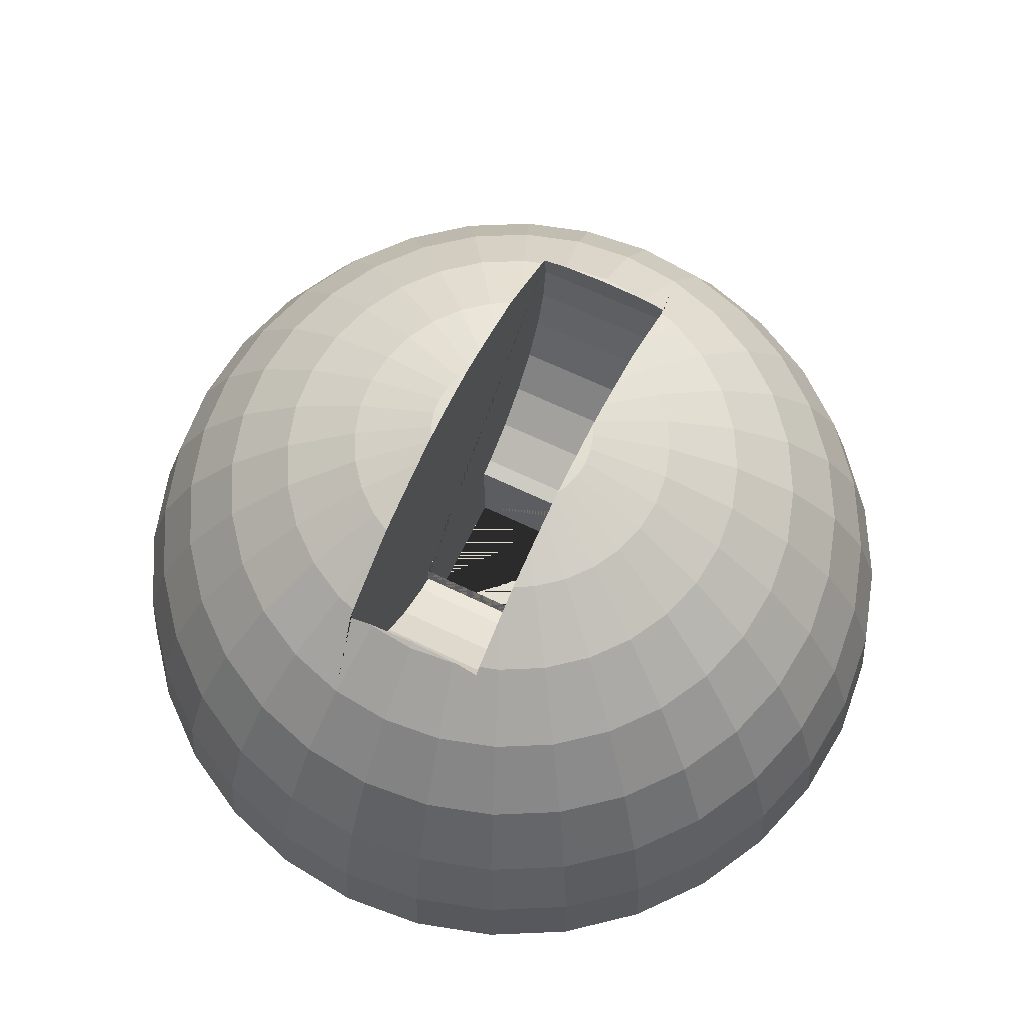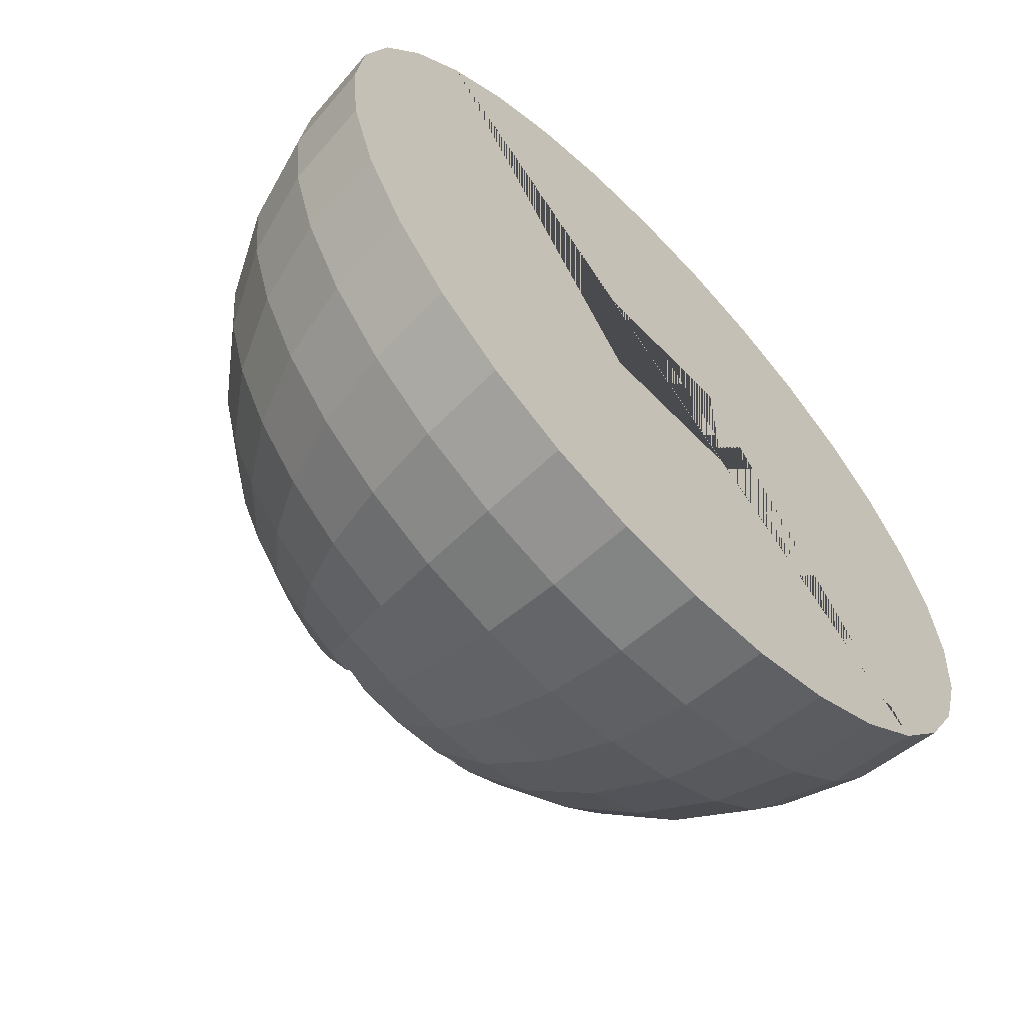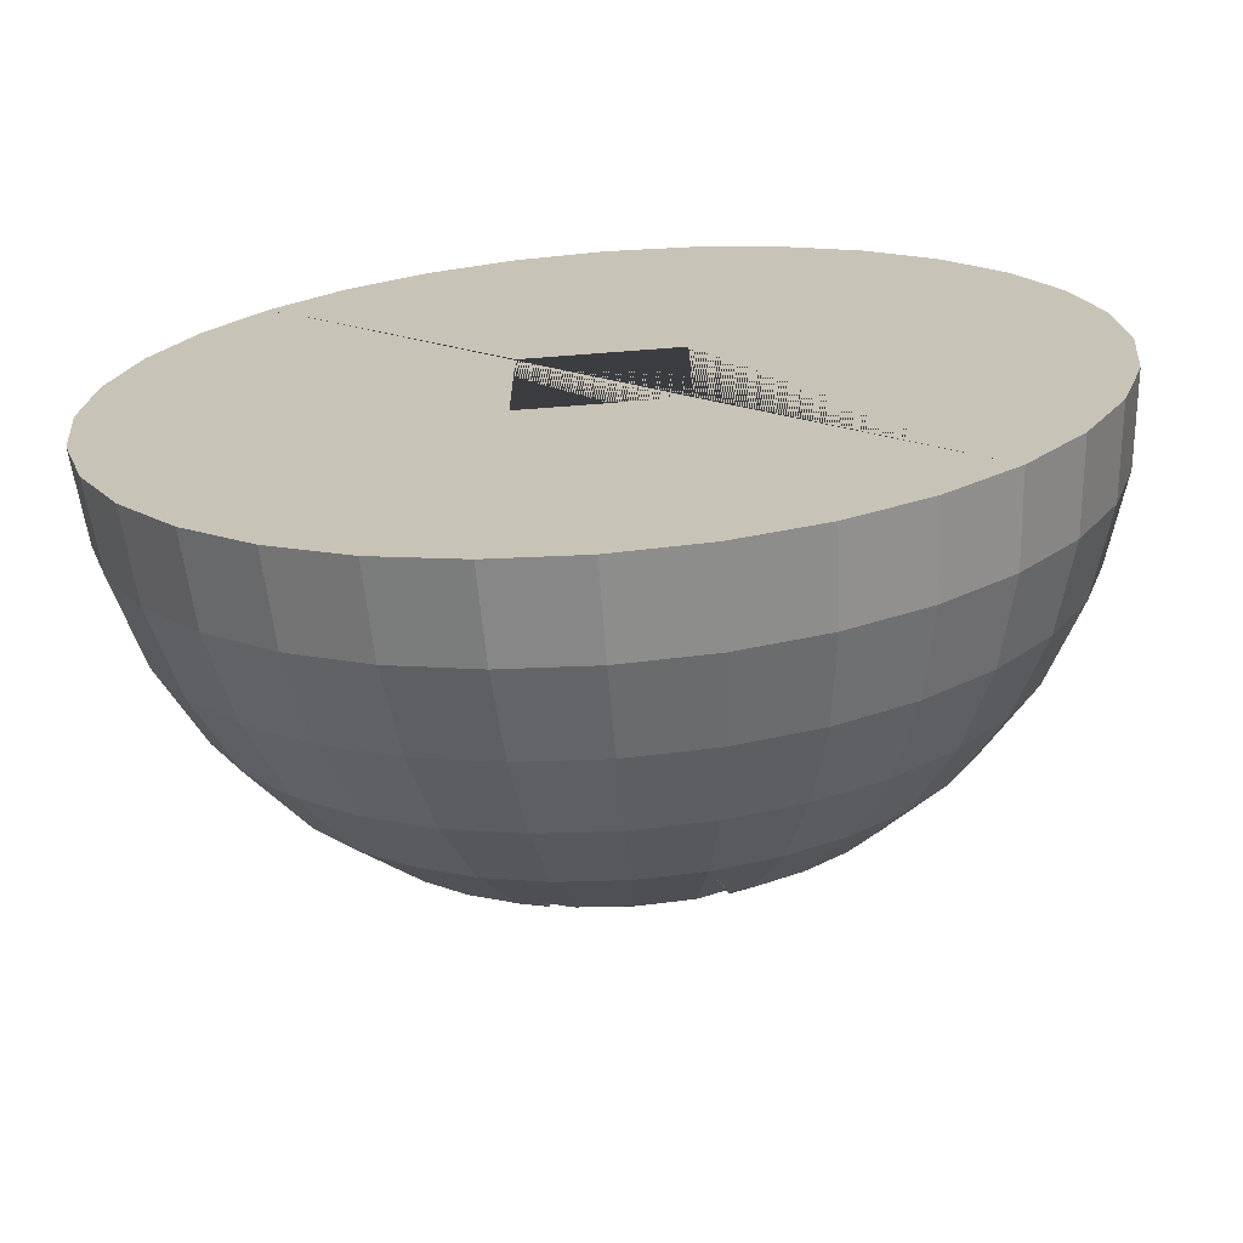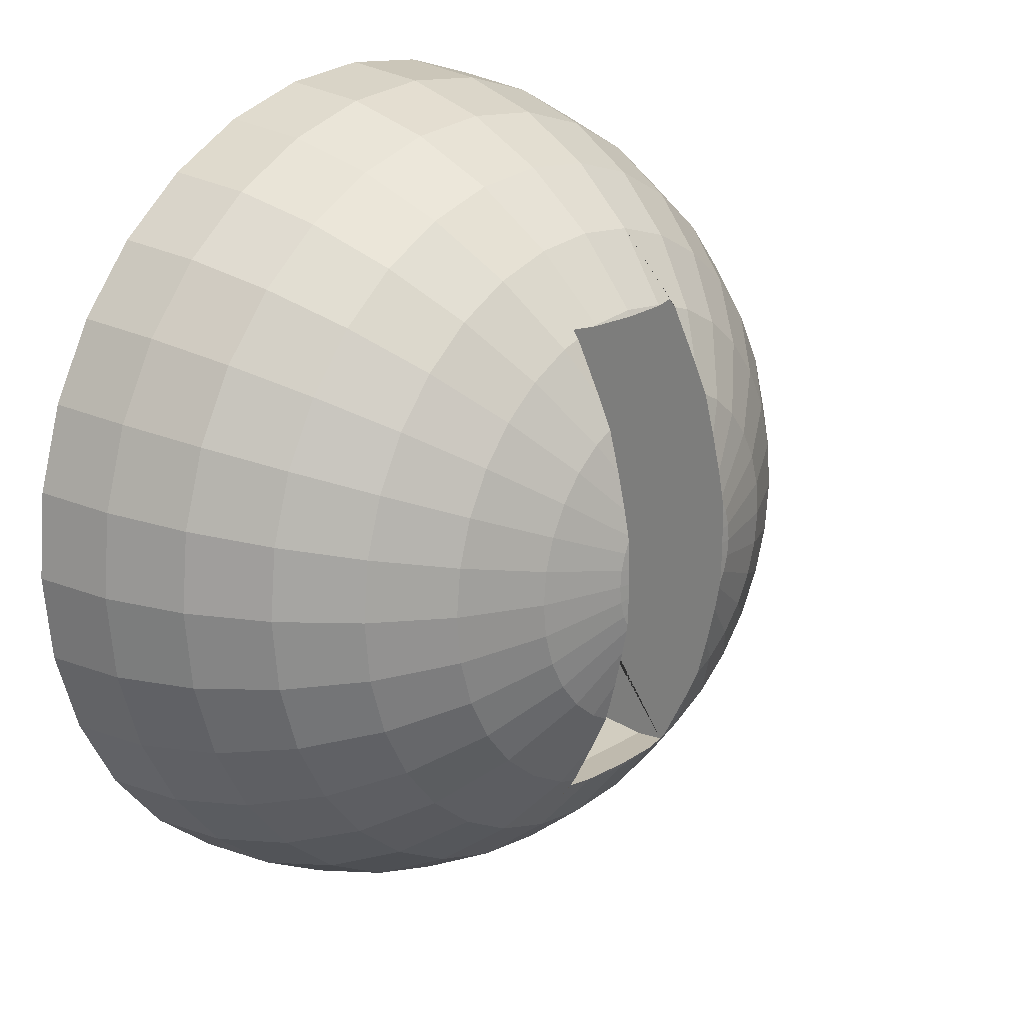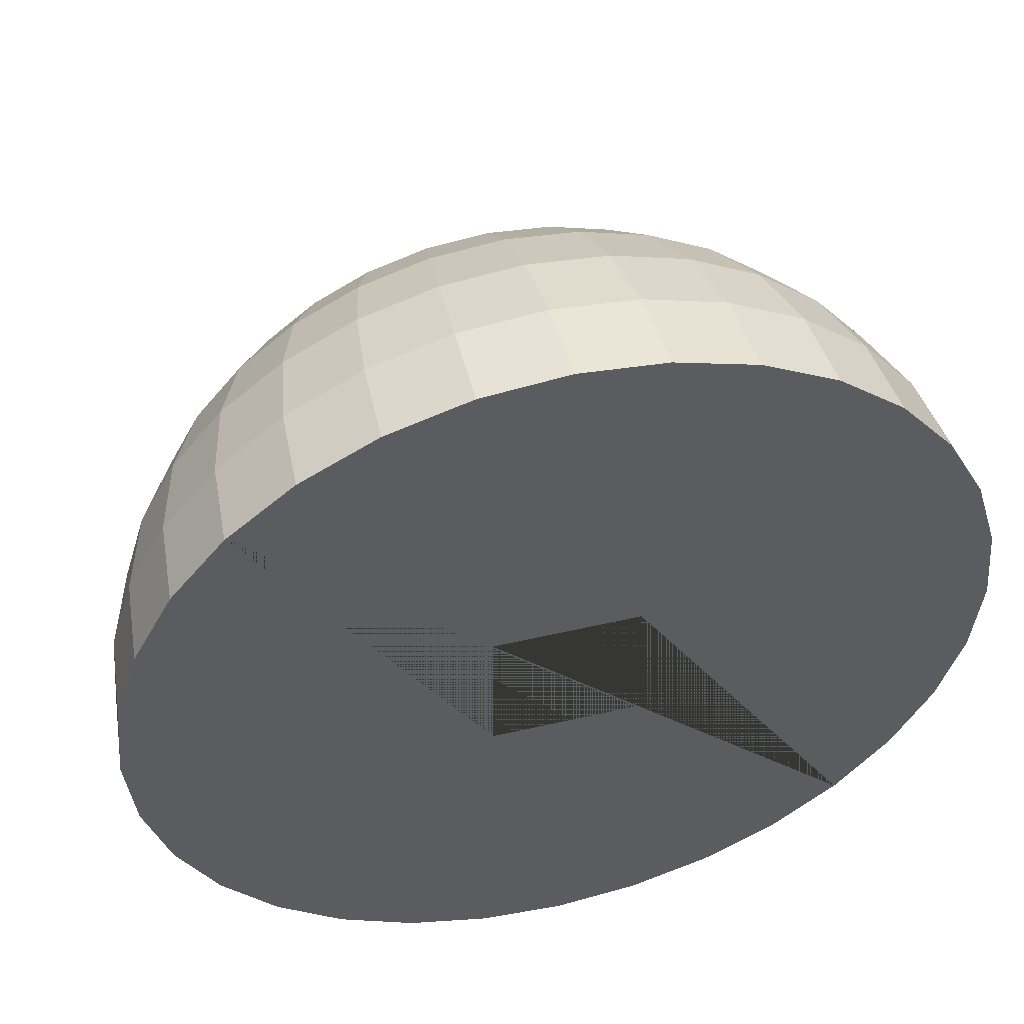
<metadata>
{"format":"obj","ext":"obj","renderer":"f3d","projection":"perspective","resolution":1024,"background":"white","views":[{"elev":66.5,"azim":25.7,"up":"+Y"},{"elev":-62.4,"azim":-46.1,"up":"+Z"},{"elev":-69.3,"azim":4.4,"up":"+Z"},{"elev":20.4,"azim":131.7,"up":"+Z"},{"elev":50.7,"azim":-14.2,"up":"+Z"}]}
</metadata>
<code>
o Sphere
v -6.945 10.39 0
v -4.784 11.55 0
v -4.692 11.55 -0.9332
v -6.811 10.39 -1.355
v -8.839 8.839 0
v -8.669 8.839 -1.724
v -6.811 10.39 1.355
v -4.692 11.55 0.9332
v -2.439 12.26 0
v -2.392 12.26 -0.4758
v -4.419 11.55 -1.831
v -6.416 10.39 -2.658
v -10.39 6.945 0
v -10.19 6.945 -2.028
v -8.669 8.839 1.724
v -8.166 8.839 -3.382
v -6.416 10.39 2.658
v -4.419 11.55 1.831
v -2.392 12.26 0.4758
v -2.1 12.29 -0.4177
v -2.1 12.29 1e-06
v -2.253 12.26 -0.9332
v -3.977 11.55 -2.658
v -5.774 10.39 -3.858
v -11.55 4.784 0
v -11.33 4.784 -2.253
v -10.19 6.945 2.028
v -9.602 6.945 -3.977
v -8.166 8.839 3.382
v -7.349 8.839 -4.911
v -5.774 10.39 3.858
v -3.977 11.55 2.658
v -2.253 12.26 0.9332
v -2.1 12.29 0.4177
v -2.1 12.28 -0.8698
v -2.1 12.23 -1.403
v -2.1 12.26 -1.22
v -3.382 11.55 -3.382
v -4.911 10.39 -4.911
v -12.26 2.439 0
v -12.02 2.439 -2.392
v -11.33 4.784 2.253
v -10.67 4.784 -4.419
v -9.602 6.945 3.977
v -8.642 6.945 -5.774
v -7.349 8.839 4.911
v -6.25 8.839 -6.25
v -4.911 10.39 4.911
v -3.382 11.55 3.382
v -2.1 12.26 1.22
v -2.1 12.23 1.403
v -2.1 12.28 0.8698
v -2.1 12.1 -2.1
v -2.658 11.55 -3.977
v -3.858 10.39 -5.774
v -12.5 1e-06 0
v -12.26 1e-06 -2.439
v -12.02 2.439 2.392
v -11.33 2.439 -4.692
v -10.67 4.784 4.419
v -9.602 4.784 -6.416
v -8.642 6.945 5.774
v -7.349 6.945 -7.349
v -6.25 8.839 6.25
v -4.911 8.839 -7.349
v -3.858 10.39 5.774
v -2.658 11.55 3.977
v -2.1 12.1 2.1
v -2.1 11.85 -3.143
v -2.1 11.17 -5.069
v -2.658 10.39 -6.416
v -2.1 11.55 -4.275
v -12.26 1e-06 2.439
v -11.55 1e-06 -4.784
v -11.33 2.439 4.692
v -10.19 2.439 -6.811
v -9.602 4.784 6.416
v -8.166 4.784 -8.166
v -7.349 6.945 7.349
v -5.774 6.945 -8.642
v -4.911 8.839 7.349
v -3.382 8.839 -8.166
v -2.1 11.55 4.275
v -2.658 10.39 6.416
v -2.1 11.17 5.069
v -2.1 11.85 3.143
v -2.1 10.39 -6.585
v -11.55 1e-06 4.784
v -10.39 1e-06 -6.945
v -10.19 2.439 6.811
v -8.669 2.439 -8.669
v -8.166 4.784 8.166
v -6.416 4.784 -9.602
v -5.774 6.945 8.642
v -3.977 6.945 -9.602
v -3.382 8.839 8.166
v -2.1 10.22 -6.806
v -1.43 10.39 -6.788
v -1.355 10.39 -6.811
v -1.724 8.839 -8.669
v -2.1 10.39 6.585
v -10.39 1e-06 6.945
v -8.839 1e-06 -8.839
v -8.669 2.439 8.669
v -6.811 2.439 -10.19
v -6.416 4.784 9.602
v -4.419 4.784 -10.67
v -3.977 6.945 9.602
v -2.028 6.945 -10.19
v -1.724 8.839 8.669
v -1.355 10.39 6.811
v -1.43 10.39 6.788
v -2.1 10.22 6.806
v -1.35 10.41 -6.787
v 4e-06 10.39 -6.945
v 4e-06 8.839 -8.839
v -8.839 1e-06 8.839
v -6.945 1e-06 -10.39
v -6.811 2.439 10.19
v -4.692 2.439 -11.33
v -4.419 4.784 10.67
v -2.253 4.784 -11.33
v -2.028 6.945 10.19
v 4e-06 6.945 -10.39
v 2e-06 8.839 8.839
v 4e-06 10.39 6.945
v -1.35 10.41 6.787
v 4e-06 10.48 -6.78
v 1.355 10.39 -6.811
v 1.724 8.839 -8.669
v -6.945 1e-06 10.39
v -8.821 1e-06 8.853
v -4.784 1e-06 -11.55
v -4.692 2.439 11.33
v -2.392 2.439 -12.02
v -2.253 4.784 11.33
v 3e-06 4.784 -11.55
v 2e-06 6.945 10.39
v 2.028 6.945 -10.19
v 1.724 8.839 8.669
v 1.355 10.39 6.811
v 4e-06 10.48 6.78
v 1.35 10.41 -6.787
v 1.43 10.39 -6.788
v 2.1 10.22 -6.806
v 2.1 10.39 -6.585
v 2.658 10.39 -6.416
v 3.382 8.839 -8.166
v -4.784 1e-06 11.55
v -2.439 1e-06 -12.26
v -2.392 2.439 12.02
v 5e-06 2.439 -12.26
v 4e-06 4.784 11.55
v 2.253 4.784 -11.33
v 2.028 6.945 10.19
v 3.977 6.945 -9.602
v 3.382 8.839 8.166
v 2.658 10.39 6.416
v 2.1 10.39 6.585
v 2.1 10.22 6.806
v 1.43 10.39 6.788
v 1.35 10.41 6.787
v 2.1 11.17 -5.069
v 3.858 10.39 -5.774
v 4.911 8.839 -7.349
v -2.439 1e-06 12.26
v 5e-06 1e-06 -12.5
v 1e-06 2.439 12.26
v 2.392 2.439 -12.02
v 2.253 4.784 11.33
v 4.419 4.784 -10.67
v 3.977 6.945 9.602
v 5.774 6.945 -8.642
v 4.911 8.839 7.349
v 3.858 10.39 5.774
v 2.1 11.17 5.069
v 2.1 11.55 -4.275
v 2.658 11.55 -3.977
v 4.911 10.39 -4.911
v 6.25 8.839 -6.25
v 2e-06 1e-06 12.5
v 5e-06 0 -12.5
v 2.439 1e-06 -12.26
v 2.392 2.439 12.02
v 4.692 2.439 -11.33
v 4.419 4.784 10.67
v 6.416 4.784 -9.602
v 5.774 6.945 8.642
v 7.349 6.945 -7.349
v 6.25 8.839 6.25
v 4.911 10.39 4.911
v 2.658 11.55 3.977
v 2.1 11.55 4.275
v 2.1 11.85 -3.143
v 3.382 11.55 -3.382
v 5.774 10.39 -3.858
v 7.349 8.839 -4.911
v 2e-06 0 12.5
v 2.439 1e-06 12.26
v 2.439 0 -12.26
v 4.784 1e-06 -11.55
v 4.692 2.439 11.33
v 6.811 2.439 -10.19
v 6.416 4.784 9.602
v 8.166 4.784 -8.166
v 7.349 6.945 7.349
v 8.642 6.945 -5.774
v 7.349 8.839 4.911
v 5.774 10.39 3.858
v 3.382 11.55 3.382
v 2.1 11.85 3.143
v 2.1 12.1 -2.1
v 3.977 11.55 -2.658
v 6.416 10.39 -2.658
v 8.166 8.839 -3.382
v 2.439 0 12.26
v 4.784 1e-06 11.55
v 4.784 0 -11.55
v 6.945 1e-06 -10.39
v 6.811 2.439 10.19
v 8.669 2.439 -8.669
v 8.166 4.784 8.166
v 9.602 4.784 -6.416
v 8.642 6.945 5.774
v 9.602 6.945 -3.977
v 8.166 8.839 3.382
v 6.416 10.39 2.658
v 3.977 11.55 2.658
v 2.1 12.1 2.1
v 2.1 12.23 -1.403
v 4.419 11.55 -1.831
v 6.811 10.39 -1.355
v 8.669 8.839 -1.724
v 4.784 0 11.55
v 6.945 1e-06 10.39
v 6.945 0 -10.39
v 8.839 1e-06 -8.839
v 8.669 2.439 8.669
v 10.19 2.439 -6.811
v 9.602 4.784 6.416
v 10.67 4.784 -4.419
v 9.602 6.945 3.977
v 10.19 6.945 -2.028
v 8.669 8.839 1.724
v 6.811 10.39 1.355
v 4.419 11.55 1.831
v 2.1 12.23 1.403
v 2.1 12.26 -1.22
v 2.253 12.26 -0.9332
v 4.692 11.55 -0.9332
v 6.945 10.39 -0
v 8.839 8.839 0
v 6.945 0 10.39
v 8.839 1e-06 8.839
v 8.839 0 -8.839
v 8.821 0 -8.853
v 10.39 1e-06 -6.945
v 10.19 2.439 6.811
v 11.33 2.439 -4.692
v 10.67 4.784 4.419
v 11.33 4.784 -2.253
v 10.19 6.945 2.028
v 10.39 6.945 1e-06
v 4.692 11.55 0.9332
v 2.253 12.26 0.9332
v 2.1 12.26 1.22
v 2.1 12.28 -0.8698
v 2.392 12.26 -0.4758
v 4.784 11.55 -1e-06
v 8.839 0 8.839
v 10.39 1e-06 6.945
v 10.39 0 -6.945
v 11.55 1e-06 -4.784
v 11.33 2.439 4.692
v 12.02 2.439 -2.392
v 11.33 4.784 2.253
v 11.55 4.784 -1e-06
v 2.392 12.26 0.4758
v 2.1 12.28 0.8698
v 2.1 12.29 -0.4177
v 2.439 12.26 0
v 10.39 0 6.945
v 11.55 1e-06 4.784
v 11.55 0 -4.784
v 12.26 1e-06 -2.439
v 12.02 2.439 2.392
v 12.26 2.439 1e-06
v 2.1 12.29 0.4177
v 2.1 12.29 1e-06
v 11.55 0 4.784
v 12.26 1e-06 2.439
v 12.26 0 -2.439
v 12.5 1e-06 1e-06
v 12.26 0 2.439
v 12.5 0 1e-06
v 2.1 0 -2.152
v -2.1 1e-06 -2.152
v -2.1 1e-06 2.152
v 2.1 0 2.152
v -2.1 3.581 -2.152
v -2.1 3.581 2.152
v 2.1 3.581 -2.152
v 2.1 3.581 -2.152
v 2.1 2.883 -2.152
v -2.1 2.883 -2.152
v -2.1 3.581 -2.152
v 2.1 3.581 2.152
v -2.1 3.581 2.152
v -2.1 2.883 2.152
v 2.1 2.883 2.152
v 2.1 3.581 2.152
v -2.1 9.392 6.887
v -2.1 8.049 6.755
v -2.1 6.757 6.363
v -2.1 5.566 5.726
v -2.1 4.523 4.87
v -2.1 3.666 3.826
v -2.1 3.03 2.636
v -2.1 3.03 -2.636
v -2.1 3.666 -3.826
v -2.1 4.523 -4.87
v -2.1 5.566 -5.726
v -2.1 6.757 -6.363
v -2.1 8.049 -6.755
v -2.1 9.392 -6.887
v 2.1 3.03 -2.636
v 2.1 9.392 -6.887
v 2.1 8.049 -6.755
v 2.1 6.757 -6.363
v 2.1 5.566 -5.726
v 2.1 4.523 -4.87
v 2.1 3.666 -3.826
v 2.1 3.03 2.636
v 2.1 3.666 3.826
v 2.1 4.523 4.87
v 2.1 5.566 5.726
v 2.1 6.757 6.363
v 2.1 8.049 6.755
v 2.1 9.392 6.887
f 1 2 3 4
f 5 1 4 6
f 7 8 2 1
f 2 9 10 3
f 4 3 11 12
f 13 5 6 14
f 15 7 1 5
f 6 4 12 16
f 17 18 8 7
f 8 19 9 2
f 20 10 9 21
f 3 10 22 11
f 12 11 23 24
f 25 13 14 26
f 27 15 5 13
f 14 6 16 28
f 29 17 7 15
f 16 12 24 30
f 31 32 18 17
f 18 33 19 8
f 21 9 19 34
f 35 22 10 20
f 36 23 11 22 37
f 24 23 38 39
f 40 25 26 41
f 42 27 13 25
f 26 14 28 43
f 44 29 15 27
f 28 16 30 45
f 46 31 17 29
f 30 24 39 47
f 48 49 32 31
f 50 33 18 32 51
f 34 19 33 52
f 37 22 35
f 53 38 23 36
f 39 38 54 55
f 56 40 41 57
f 58 42 25 40
f 41 26 43 59
f 60 44 27 42
f 43 28 45 61
f 62 46 29 44
f 45 30 47 63
f 64 48 31 46
f 47 39 55 65
f 66 67 49 48
f 51 32 49 68
f 52 33 50
f 69 54 38 53
f 70 71 55 54 72
f 73 58 40 56
f 57 41 59 74
f 75 60 42 58
f 59 43 61 76
f 77 62 44 60
f 61 45 63 78
f 79 64 46 62
f 63 47 65 80
f 81 66 48 64
f 65 55 71 82
f 83 67 66 84 85
f 68 49 67 86
f 72 54 69
f 71 70 87
f 88 75 58 73
f 74 59 76 89
f 90 77 60 75
f 76 61 78 91
f 92 79 62 77
f 78 63 80 93
f 94 81 64 79
f 80 65 82 95
f 96 84 66 81
f 82 71 87 97 98 99 100
f 86 67 83
f 85 84 101
f 102 90 75 88
f 89 76 91 103
f 104 92 77 90
f 91 78 93 105
f 106 94 79 92
f 93 80 95 107
f 108 96 81 94
f 95 82 100 109
f 110 111 112 113 101 84 96
f 114 99 98
f 100 99 115 116
f 117 104 90 102
f 103 91 105 118
f 119 106 92 104
f 105 93 107 120
f 121 108 94 106
f 107 95 109 122
f 123 110 96 108
f 109 100 116 124
f 125 126 111 110
f 111 127 112
f 128 115 99 114
f 116 115 129 130
f 131 119 104 117 132
f 118 105 120 133
f 134 121 106 119
f 120 107 122 135
f 136 123 108 121
f 122 109 124 137
f 138 125 110 123
f 124 116 130 139
f 140 141 126 125
f 127 111 126 142
f 143 129 115 128
f 130 129 144 145 146 147 148
f 149 134 119 131
f 133 120 135 150
f 151 136 121 134
f 135 122 137 152
f 153 138 123 136
f 137 124 139 154
f 155 140 125 138
f 139 130 148 156
f 157 158 159 160 161 141 140
f 142 126 141 162
f 129 143 144
f 163 147 146
f 148 147 164 165
f 166 151 134 149
f 150 135 152 167
f 168 153 136 151
f 152 137 154 169
f 170 155 138 153
f 154 139 156 171
f 172 157 140 155
f 156 148 165 173
f 174 175 158 157
f 158 176 159
f 162 141 161
f 177 178 164 147 163
f 165 164 179 180
f 181 168 151 166
f 150 167 182
f 167 152 169 183
f 184 170 153 168
f 169 154 171 185
f 186 172 155 170
f 171 156 173 187
f 188 174 157 172
f 173 165 180 189
f 190 191 175 174
f 176 158 175 192 193
f 194 178 177
f 164 178 195 179
f 180 179 196 197
f 198 181 166
f 199 184 168 181
f 182 167 183 200
f 183 169 185 201
f 202 186 170 184
f 185 171 187 203
f 204 188 172 186
f 187 173 189 205
f 206 190 174 188
f 189 180 197 207
f 208 209 191 190
f 191 210 192 175
f 193 192 211
f 212 195 178 194
f 179 195 213 196
f 197 196 214 215
f 216 199 181 198
f 217 202 184 199
f 200 183 201 218
f 201 185 203 219
f 220 204 186 202
f 203 187 205 221
f 222 206 188 204
f 205 189 207 223
f 224 208 190 206
f 207 197 215 225
f 226 227 209 208
f 209 228 210 191
f 211 192 210 229
f 230 213 195 212
f 196 213 231 214
f 215 214 232 233
f 234 217 199 216
f 235 220 202 217
f 218 201 219 236
f 219 203 221 237
f 238 222 204 220
f 221 205 223 239
f 240 224 206 222
f 223 207 225 241
f 242 226 208 224
f 225 215 233 243
f 244 245 227 226
f 227 246 228 209
f 229 210 228 247
f 248 249 231 213 230
f 214 231 250 232
f 233 232 251 252
f 253 235 217 234
f 254 238 220 235
f 236 219 237 255 256
f 237 221 239 257
f 258 240 222 238
f 239 223 241 259
f 260 242 224 240
f 241 225 243 261
f 262 244 226 242
f 243 233 252 263
f 252 251 245 244
f 245 264 246 227
f 247 228 246 265 266
f 267 249 248
f 231 249 268 250
f 232 250 269 251
f 270 254 235 253
f 271 258 238 254
f 255 237 257 272
f 257 239 259 273
f 274 260 240 258
f 259 241 261 275
f 276 262 242 260
f 261 243 263 277
f 263 252 244 262
f 251 269 264 245
f 264 278 265 246
f 266 265 279
f 280 268 249 267
f 250 268 281 269
f 282 271 254 270
f 283 274 258 271
f 272 257 273 284
f 273 259 275 285
f 286 276 260 274
f 275 261 277 287
f 277 263 262 276
f 269 281 278 264
f 279 265 278 288
f 289 281 268 280
f 290 283 271 282
f 291 286 274 283
f 284 273 285 292
f 285 275 287 293
f 287 277 276 286
f 288 278 281 289
f 294 291 283 290
f 293 287 286 291
f 292 285 293 295
f 295 293 291 294
f 132 117 102 88 73 56 57 74 89 103 118 133 150 182 200 218 236 256 296 297 298
f 256 255 272 284 292 295 294 290 282 270 253 234 216 198 166 149 131 132 298 299 296
f 298 297 300 301
f 297 296 302 303 304 305 306 300
f 296 299 307 302
f 301 308 309 310 311 307 299 298
f 300 306 308 301
f 97 87 70 72 69 53 36 37 35 20 21 34 52 50 51 68 86 83 85 101 113 312 313 314 315 316 317 318 309 308 306 305 319 320 321 322 323 324 325
f 305 304 326 319
f 327 328 329 330 331 332 326 304 303 311 310 333 334 335 336 337 338 339 160 159 176 193 211 229 247 266 279 288 289 280 267 248 230 212 194 177 163 146 145
f 311 303 302 307
f 310 309 318 333
f 327 145 144 143 128 114 98 97 325
f 328 327 325 324
f 329 328 324 323
f 330 329 323 322
f 331 330 322 321
f 332 331 321 320
f 326 332 320 319
f 334 333 318 317
f 335 334 317 316
f 336 335 316 315
f 337 336 315 314
f 338 337 314 313
f 339 338 313 312
f 113 112 127 142 162 161 160 339 312

</code>
